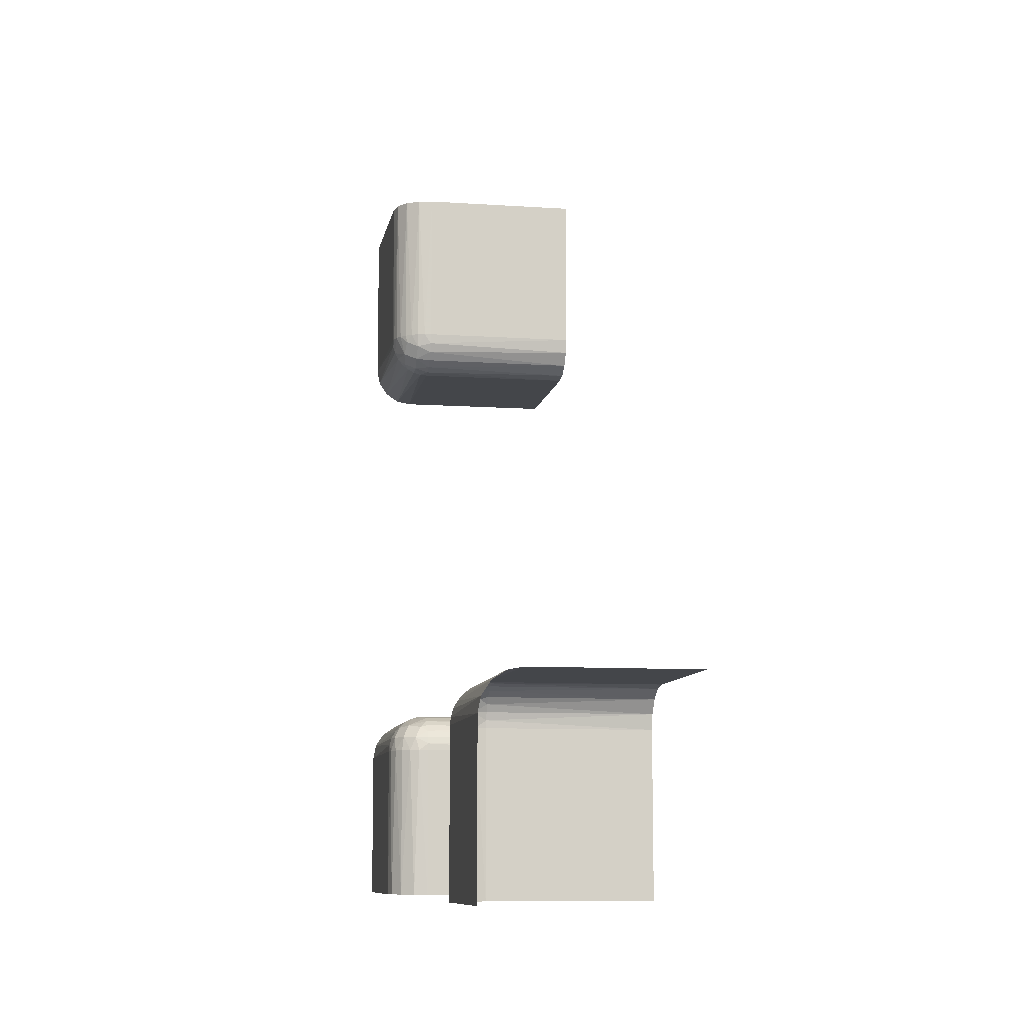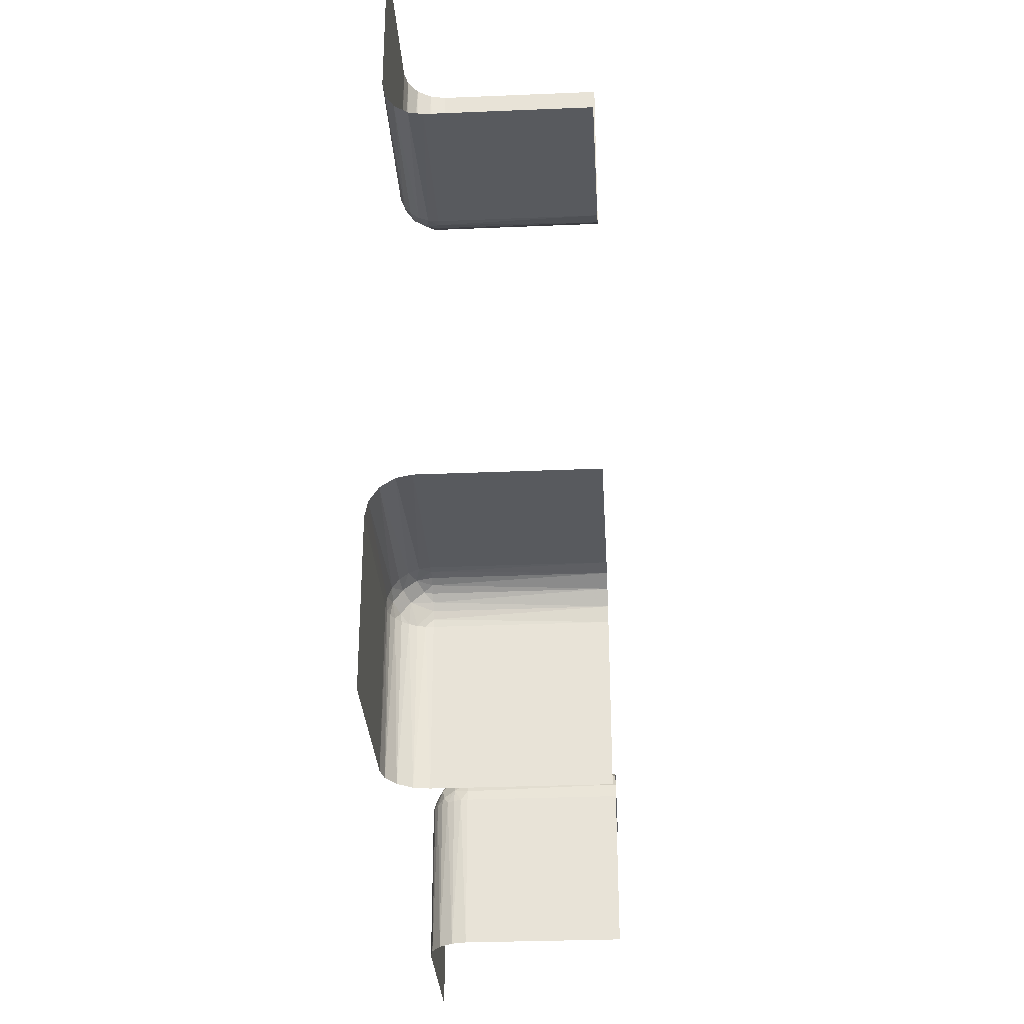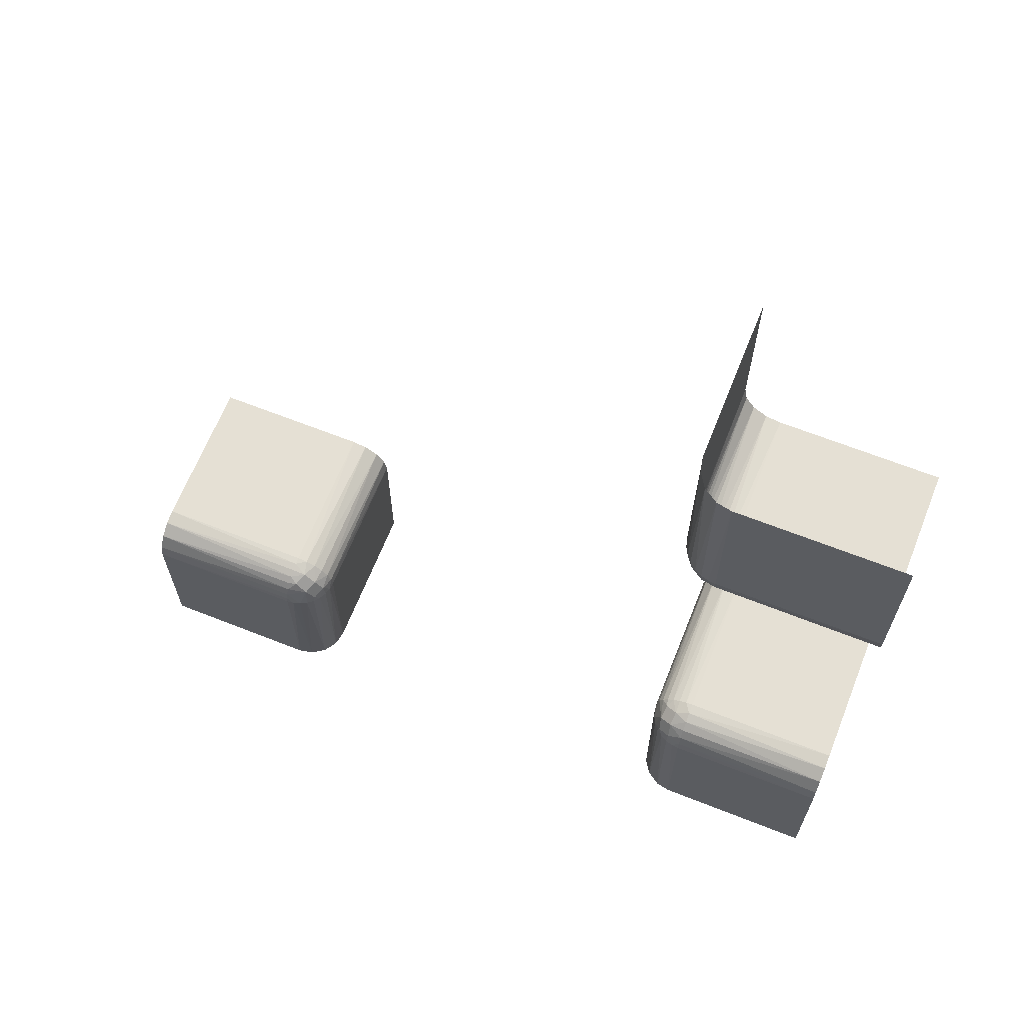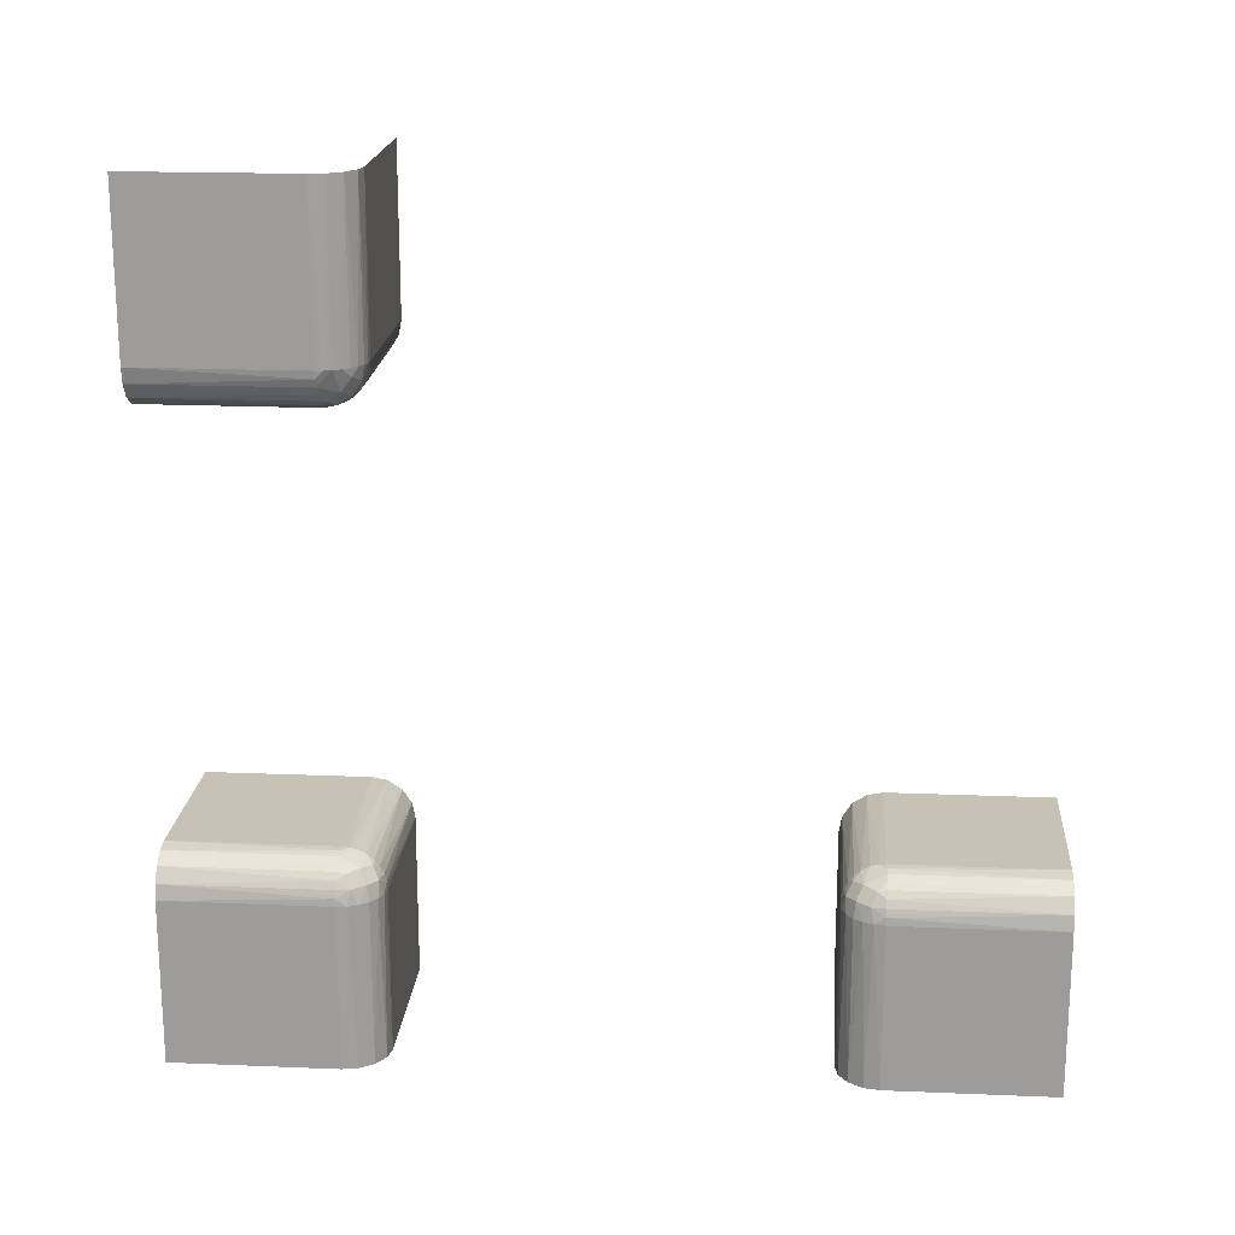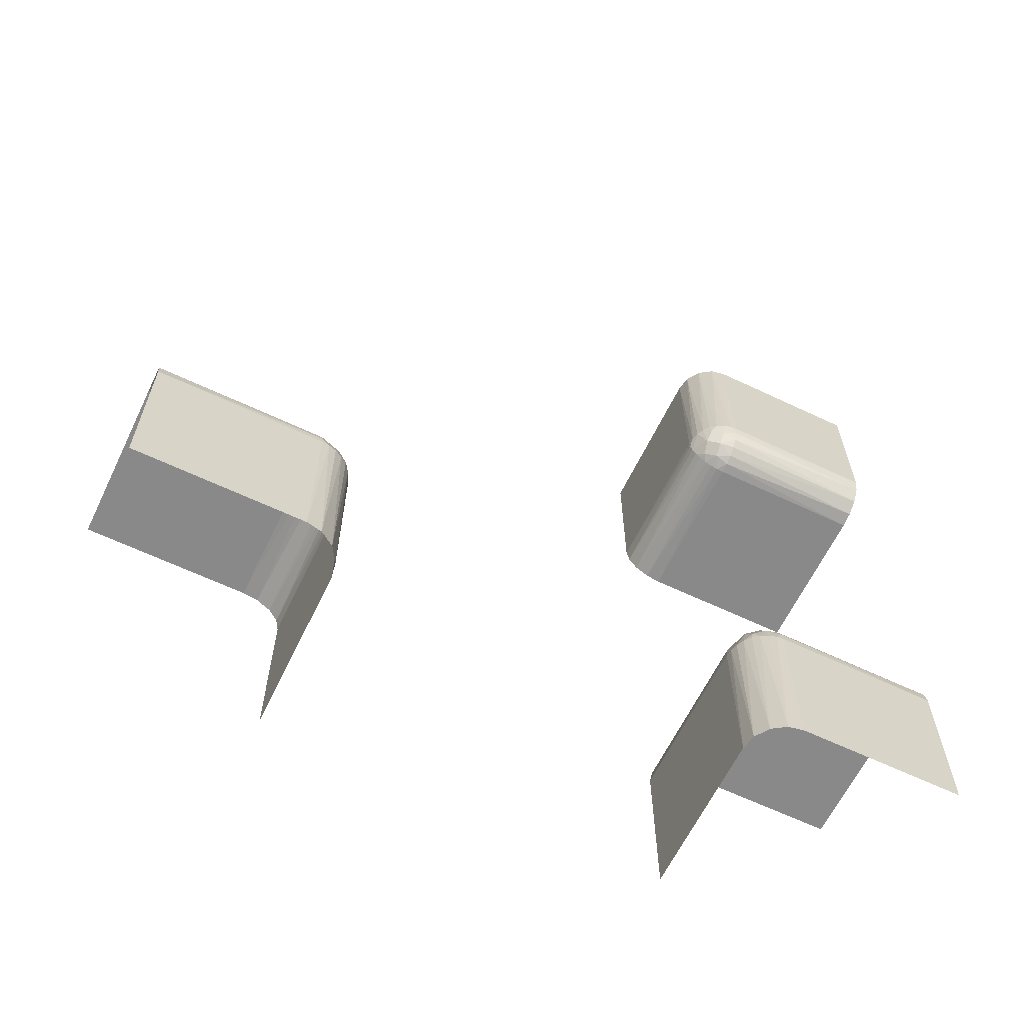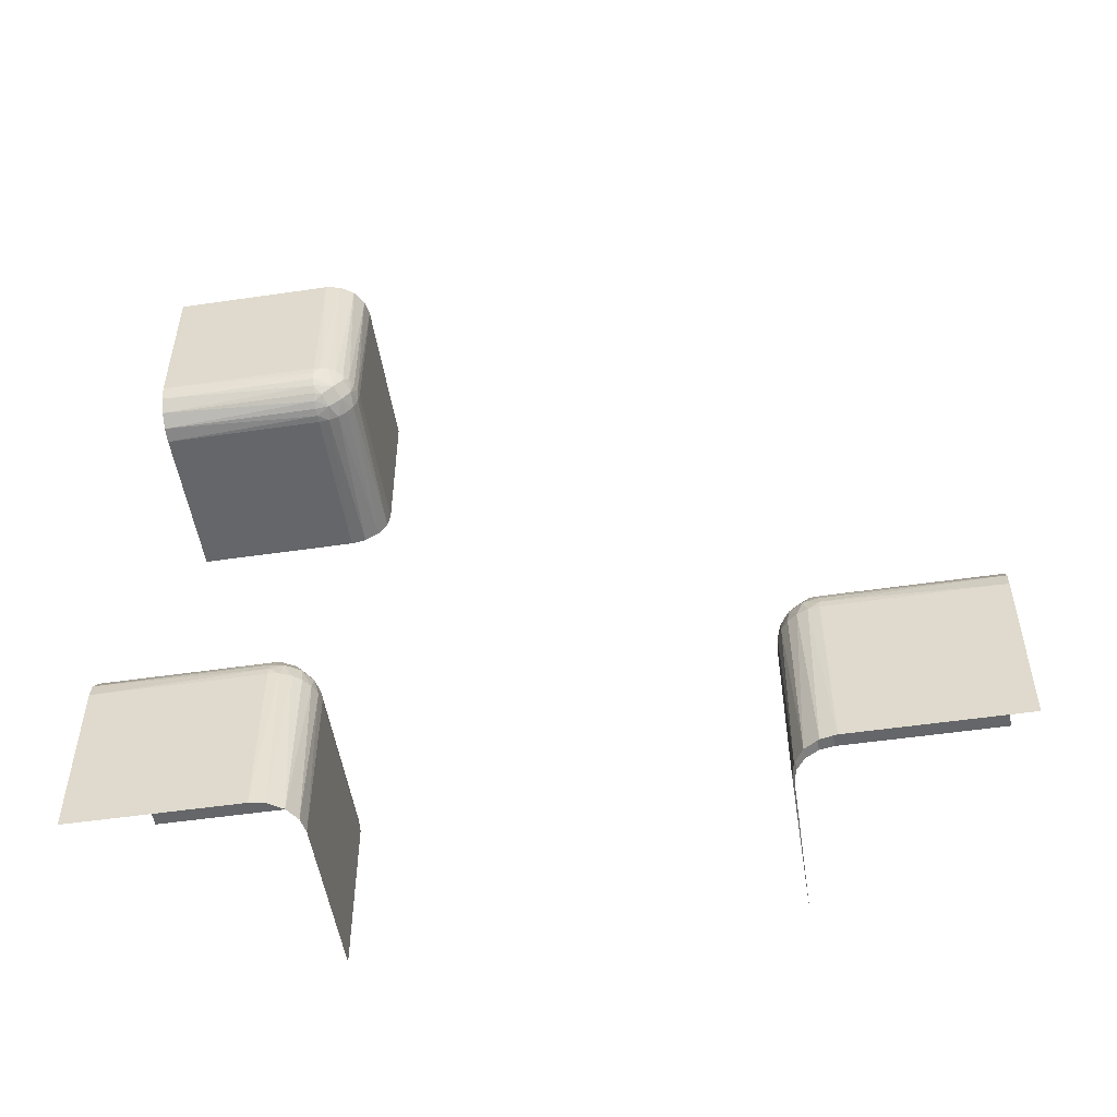
<metadata>
{"format":"obj","ext":"obj","renderer":"f3d","projection":"perspective","resolution":1024,"background":"white","views":[{"elev":-9.4,"azim":-10.0,"up":"+Y"},{"elev":-30.9,"azim":3.4,"up":"+Z"},{"elev":65.5,"azim":-68.3,"up":"+Z"},{"elev":19.0,"azim":-85.5,"up":"+Y"},{"elev":-63.0,"azim":-115.7,"up":"+Z"},{"elev":-51.9,"azim":-81.0,"up":"+Y"}]}
</metadata>
<code>
v 0.4 0.25 -0.5
v 0.4 -0.5 0.25
v 0.4 -0.5 -0.25
v 0.4 0.5 -0.25
v 0.4 -0.25 -0.5
v 0.4 -0.25 0.5
v 0.2816 -0.2535 -0.5
v 0.2816 -0.2535 -0.3
v 0.2816 -0.2535 0.3
v 0.2816 -0.2535 0.5
v 0.2816 -0.5 -0.2535
v 0.2816 -0.5 0.2535
v 0.2816 0.3 -0.2535
v 0.2816 0.5 -0.2535
v 0.2816 0.2535 -0.5
v 0.2816 0.2535 -0.3
v 0.2566 -0.282 0.2829
v 0.25 0.4 -0.5
v 0.25 -0.5 0.4
v 0.25 -0.5 -0.5
v 0.25 -0.5 -0.3
v 0.25 -0.5 0.3
v 0.25 -0.5 0.5
v 0.25 -0.5 -0.4
v 0.25 -0.3 -0.5
v 0.25 -0.3 -0.3
v 0.25 -0.3 0.3
v 0.25 -0.3 0.5
v 0.25 0.3 -0.5
v 0.25 0.3 -0.3
v 0.25 0.5 -0.5
v 0.25 0.5 -0.3
v 0.25 0.5 -0.4
v 0.25 -0.4 -0.5
v 0.25 -0.4 0.5
v 0.2638 -0.2669 0.2901
v 0.2669 0.2901 -0.2638
v 0.282 0.2829 -0.2566
v 0.2508 -0.2909 -0.3
v 0.2508 -0.2909 0.3
v 0.2508 0.3 -0.2909
v 0.2508 0.2909 -0.3
v 0.2871 -0.3 -0.2517
v 0.2871 -0.3 0.2517
v 0.2644 0.2748 -0.2755
v 0.3 -0.2582 -0.2726
v 0.3 -0.2582 0.2726
v 0.3 -0.2646 -0.2646
v 0.3 -0.2646 0.2646
v 0.3 -0.2726 -0.2582
v 0.3 -0.2726 0.2582
v 0.3 0.25 -0.5
v 0.3 0.25 -0.3
v 0.3 -0.2535 0.2816
v 0.3 -0.2535 -0.2816
v 0.3 0.2871 -0.2517
v 0.3 -0.2909 0.2508
v 0.3 -0.2909 -0.2508
v 0.3 -0.5 0.25
v 0.3 -0.5 -0.25
v 0.3 -0.3 0.25
v 0.3 -0.3 -0.25
v 0.3 0.3 -0.25
v 0.3 0.5 -0.25
v 0.3 -0.2508 -0.2909
v 0.3 -0.2508 0.2909
v 0.3 -0.25 -0.5
v 0.3 -0.25 -0.3
v 0.3 -0.25 0.3
v 0.3 -0.25 0.5
v 0.3 0.2517 -0.2871
v 0.3 0.2646 -0.2646
v 0.3 -0.2816 -0.2535
v 0.3 -0.2816 0.2535
v 0.3 0.275 -0.2567
v 0.3 0.2567 -0.275
v 0.5 0.4 -0.25
v 0.5 0.2816 -0.2535
v 0.5 -0.2646 -0.2646
v 0.5 -0.2646 0.2646
v 0.5 0.25 -0.5
v 0.5 0.25 -0.3
v 0.5 0.25 -0.4
v 0.5 -0.2535 0.2816
v 0.5 -0.2535 -0.2816
v 0.5 -0.5 0.25
v 0.5 -0.5 -0.25
v 0.5 -0.3 0.25
v 0.5 -0.3 -0.25
v 0.5 0.3 -0.25
v 0.5 0.5 -0.25
v 0.5 0.2535 -0.2816
v 0.5 -0.25 0.4
v 0.5 -0.25 -0.5
v 0.5 -0.25 -0.3
v 0.5 -0.25 0.3
v 0.5 -0.25 0.5
v 0.5 -0.25 -0.4
v 0.5 0.2646 -0.2646
v 0.5 -0.2816 -0.2535
v 0.5 -0.2816 0.2535
v 0.5 -0.4 0.25
v 0.5 -0.4 -0.25
v 0.2806 0.2671 -0.2678
v 0.2909 0.2508 -0.3
v 0.2909 0.3 -0.2508
v 0.2909 -0.2508 -0.3
v 0.2909 -0.2508 0.3
v 0.2829 -0.282 -0.2566
v 0.2678 -0.2806 0.2671
v 0.2821 0.2563 -0.2836
v 0.2535 0.2816 -0.5
v 0.2535 0.2816 -0.3
v 0.2535 -0.5 0.2816
v 0.2535 -0.5 -0.2816
v 0.2535 0.3 -0.2816
v 0.2535 0.5 -0.2816
v 0.2535 -0.2816 -0.5
v 0.2535 -0.2816 -0.3
v 0.2535 -0.2816 0.3
v 0.2535 -0.2816 0.5
v 0.2901 -0.2669 -0.2638
v 0.2755 -0.2644 0.2748
v 0.2671 0.2634 -0.2908
v 0.2634 -0.2671 -0.2908
v 0.2517 -0.3 0.2871
v 0.2517 -0.3 -0.2871
v 0.2671 -0.2806 -0.2678
v 0.2726 -0.2582 -0.3
v 0.2726 -0.2582 0.3
v 0.2726 0.3 -0.2582
v 0.2726 0.2582 -0.3
v 0.2646 -0.2646 -0.5
v 0.2646 -0.2646 -0.3
v 0.2646 -0.2646 0.3
v 0.2646 -0.2646 0.5
v 0.2646 -0.5 -0.2646
v 0.2646 -0.5 0.2646
v 0.2646 -0.3 -0.2646
v 0.2646 -0.3 0.2646
v 0.2646 0.3 -0.2646
v 0.2646 0.5 -0.2646
v 0.2646 0.2646 -0.5
v 0.2646 0.2646 -0.3
v 0.2908 -0.2671 0.2634
v 0.2563 -0.2821 -0.2836
v 0.275 -0.3 -0.2567
v 0.275 -0.3 0.2567
v 0.2582 -0.2726 -0.3
v 0.2582 -0.2726 0.3
v 0.2582 0.3 -0.2726
v 0.2582 0.2726 -0.3
v 0.2567 -0.3 -0.275
v 0.2567 -0.3 0.275
v 0.2836 -0.2821 0.2563
v 0.2748 -0.2644 -0.2755
f 68 67 5
f 98 68 5
f 5 94 98
f 68 98 95
f 25 39 26
f 118 119 39
f 133 134 149
f 7 8 129
f 129 134 133
f 149 119 118
f 118 133 149
f 133 7 129
f 67 68 107
f 107 7 67
f 107 8 7
f 25 118 39
f 156 122 128
f 125 156 146
f 58 62 43
f 109 43 147
f 109 73 58
f 109 147 128
f 58 43 109
f 146 153 127
f 39 127 26
f 127 39 146
f 149 146 119
f 146 39 119
f 128 139 153
f 73 109 50
f 122 48 50
f 46 48 122
f 55 46 156
f 8 65 55
f 46 122 156
f 68 65 107
f 149 125 146
f 129 156 125
f 134 125 149
f 8 156 129
f 129 125 134
f 8 55 156
f 8 107 65
f 122 50 109
f 3 103 87
f 62 89 103
f 62 3 60
f 103 3 62
f 34 24 20
f 26 21 24
f 26 34 25
f 24 34 26
f 115 21 127
f 137 115 153
f 11 137 147
f 60 11 43
f 115 127 153
f 11 147 43
f 95 65 68
f 85 55 65
f 79 48 46
f 100 73 50
f 50 48 79
f 46 55 85
f 85 79 46
f 79 100 50
f 89 62 58
f 100 89 58
f 95 85 65
f 122 109 128
f 156 128 146
f 147 139 128
f 128 153 146
f 21 26 127
f 137 153 139
f 137 139 147
f 60 43 62
f 100 58 73
f 69 96 93
f 6 69 93
f 93 97 6
f 69 6 70
f 88 57 61
f 101 74 57
f 80 49 51
f 84 54 47
f 47 49 80
f 51 74 101
f 101 80 51
f 80 84 47
f 96 69 66
f 66 84 96
f 66 54 84
f 88 101 57
f 123 36 110
f 145 123 155
f 40 27 126
f 17 126 154
f 17 120 40
f 17 154 110
f 40 126 17
f 155 148 44
f 57 44 61
f 44 57 155
f 51 155 74
f 155 57 74
f 110 140 148
f 120 17 150
f 36 135 150
f 130 135 36
f 9 130 123
f 54 108 9
f 130 36 123
f 69 108 66
f 51 145 155
f 47 123 145
f 49 145 51
f 54 123 47
f 47 145 49
f 54 9 123
f 54 66 108
f 36 150 17
f 19 35 23
f 27 28 35
f 27 19 22
f 35 19 27
f 102 2 86
f 61 59 2
f 61 102 88
f 2 102 61
f 12 59 44
f 138 12 148
f 114 138 154
f 22 114 126
f 12 44 148
f 114 154 126
f 70 108 69
f 10 9 108
f 136 135 130
f 121 120 150
f 150 135 136
f 130 9 10
f 10 136 130
f 136 121 150
f 28 27 40
f 121 28 40
f 70 10 108
f 36 17 110
f 123 110 155
f 154 140 110
f 110 148 155
f 59 61 44
f 138 148 140
f 138 140 154
f 22 126 27
f 121 40 120
f 30 29 18
f 33 30 18
f 18 31 33
f 30 33 32
f 52 105 53
f 15 16 105
f 143 144 132
f 112 113 152
f 152 144 143
f 132 16 15
f 15 143 132
f 143 112 152
f 29 30 42
f 42 112 29
f 42 113 112
f 52 15 105
f 45 37 104
f 124 45 111
f 106 63 56
f 38 56 75
f 38 13 106
f 38 75 104
f 106 56 38
f 111 76 71
f 105 71 53
f 71 105 111
f 132 111 16
f 111 105 16
f 104 72 76
f 13 38 131
f 37 141 131
f 151 141 37
f 116 151 45
f 113 41 116
f 151 37 45
f 30 41 42
f 132 124 111
f 152 45 124
f 144 124 132
f 113 45 152
f 152 124 144
f 113 116 45
f 113 42 41
f 37 131 38
f 77 4 91
f 63 64 4
f 63 77 90
f 4 77 63
f 1 83 81
f 53 82 83
f 53 1 52
f 83 1 53
f 92 82 71
f 99 92 76
f 78 99 75
f 90 78 56
f 92 71 76
f 78 75 56
f 32 41 30
f 117 116 41
f 142 141 151
f 14 13 131
f 131 141 142
f 151 116 117
f 117 142 151
f 142 14 131
f 64 63 106
f 14 64 106
f 32 117 41
f 37 38 104
f 45 104 111
f 75 72 104
f 104 76 111
f 82 53 71
f 99 76 72
f 99 72 75
f 90 56 63
f 14 106 13

</code>
